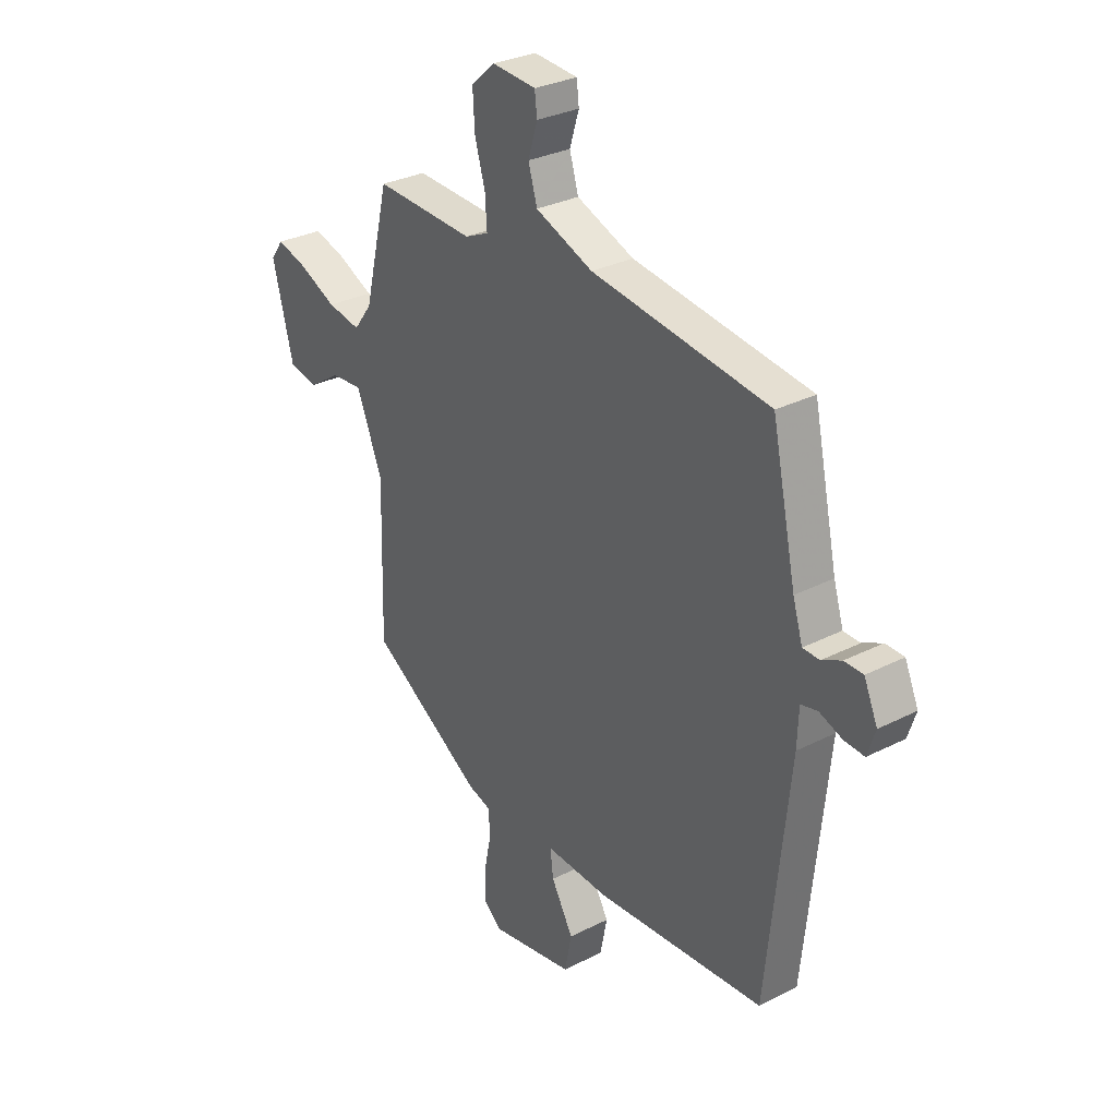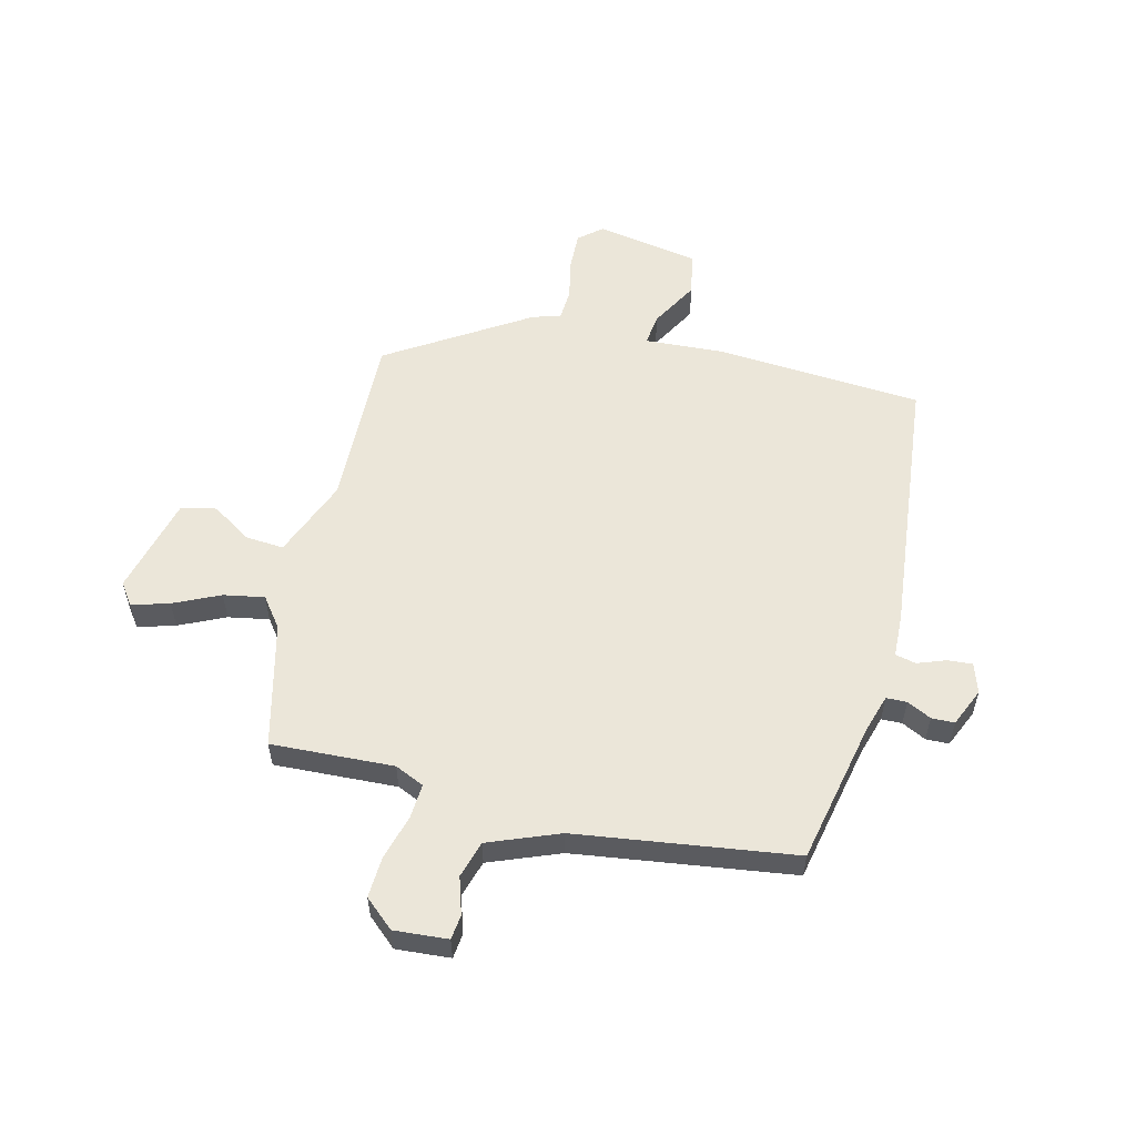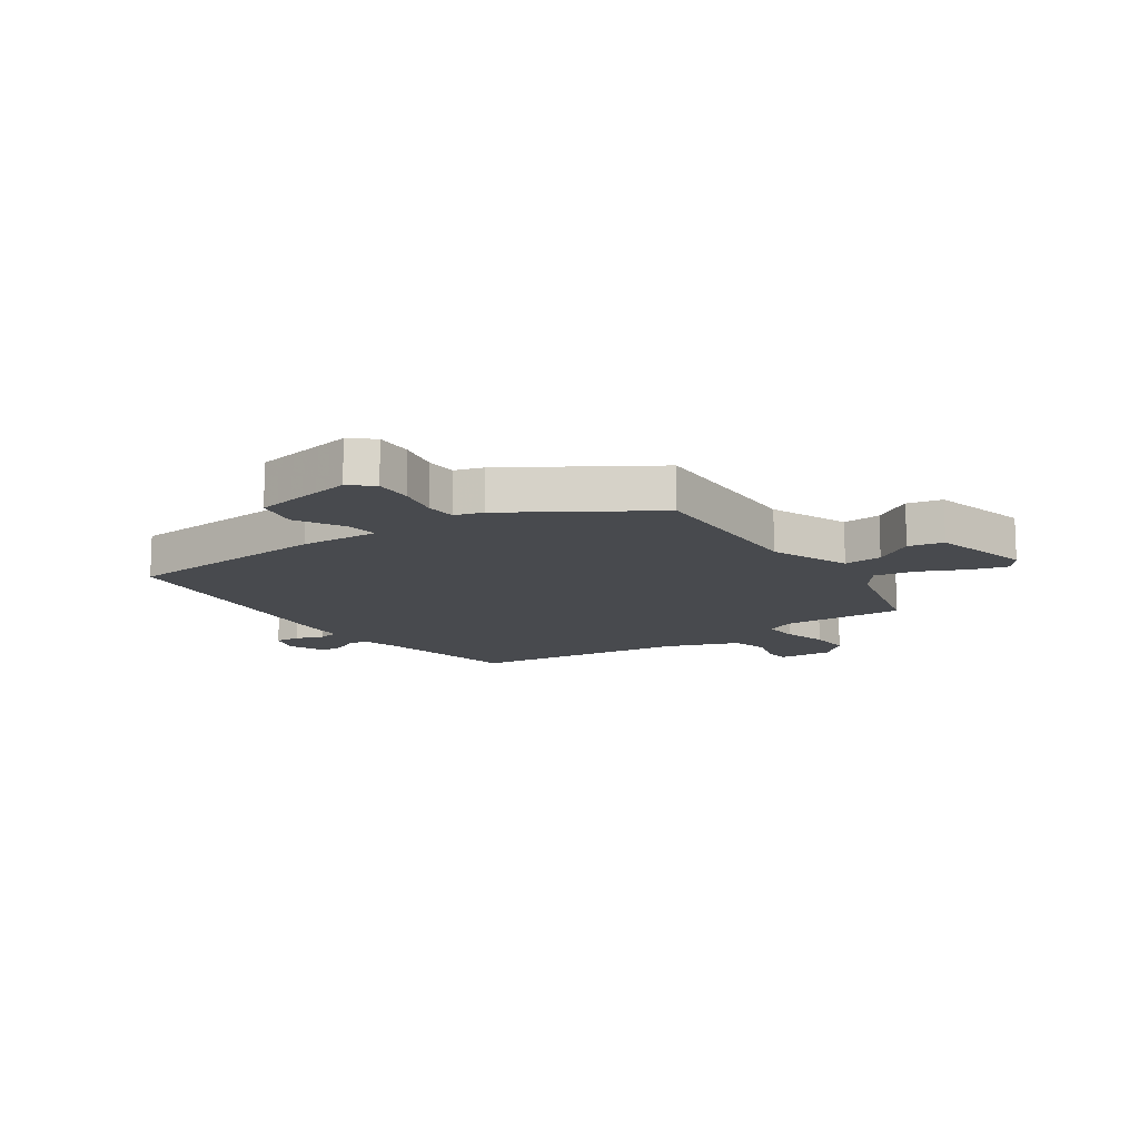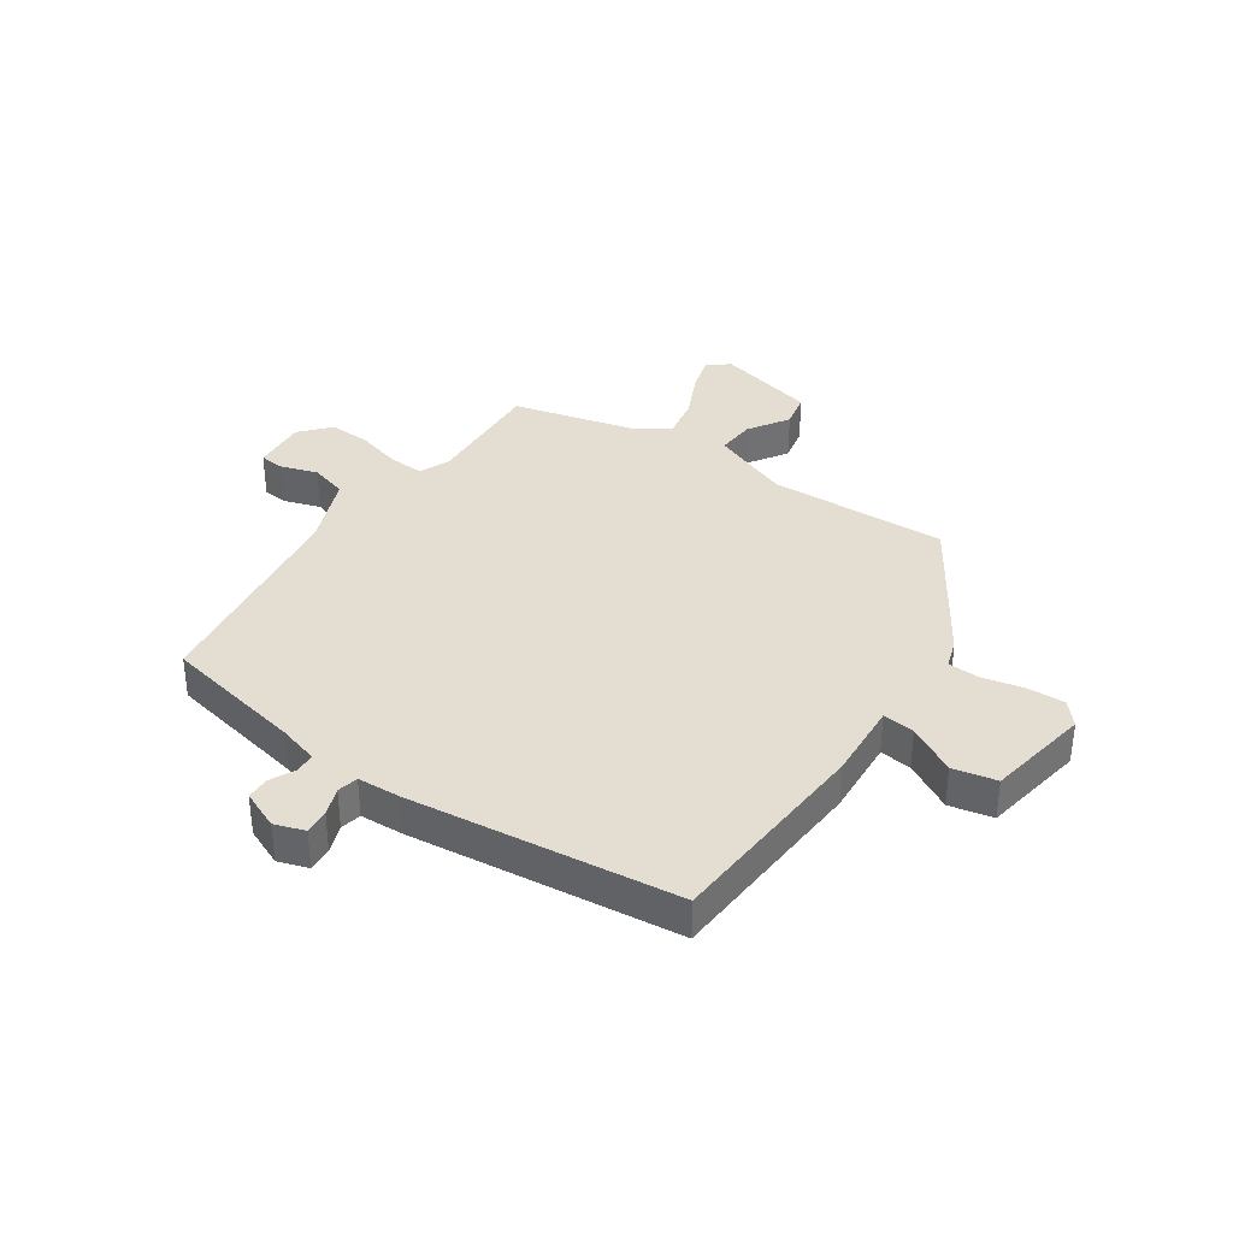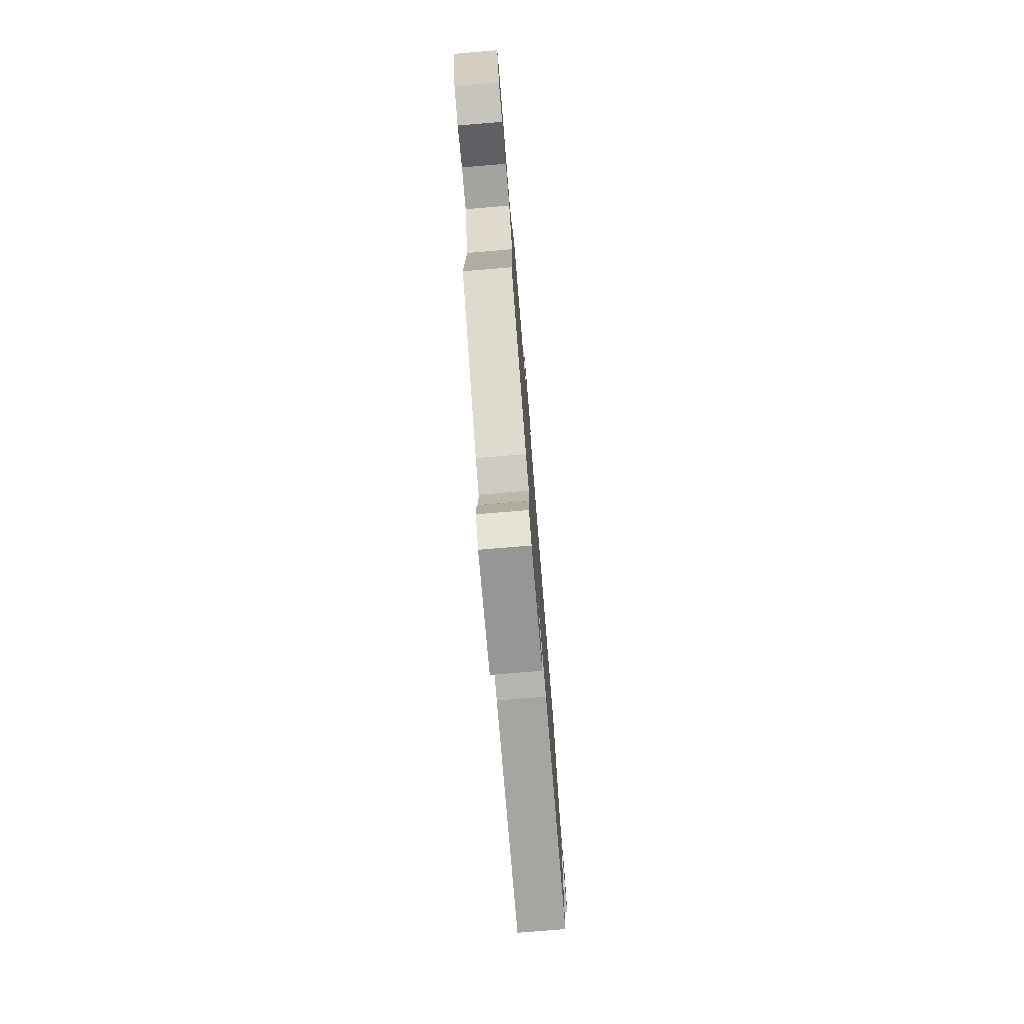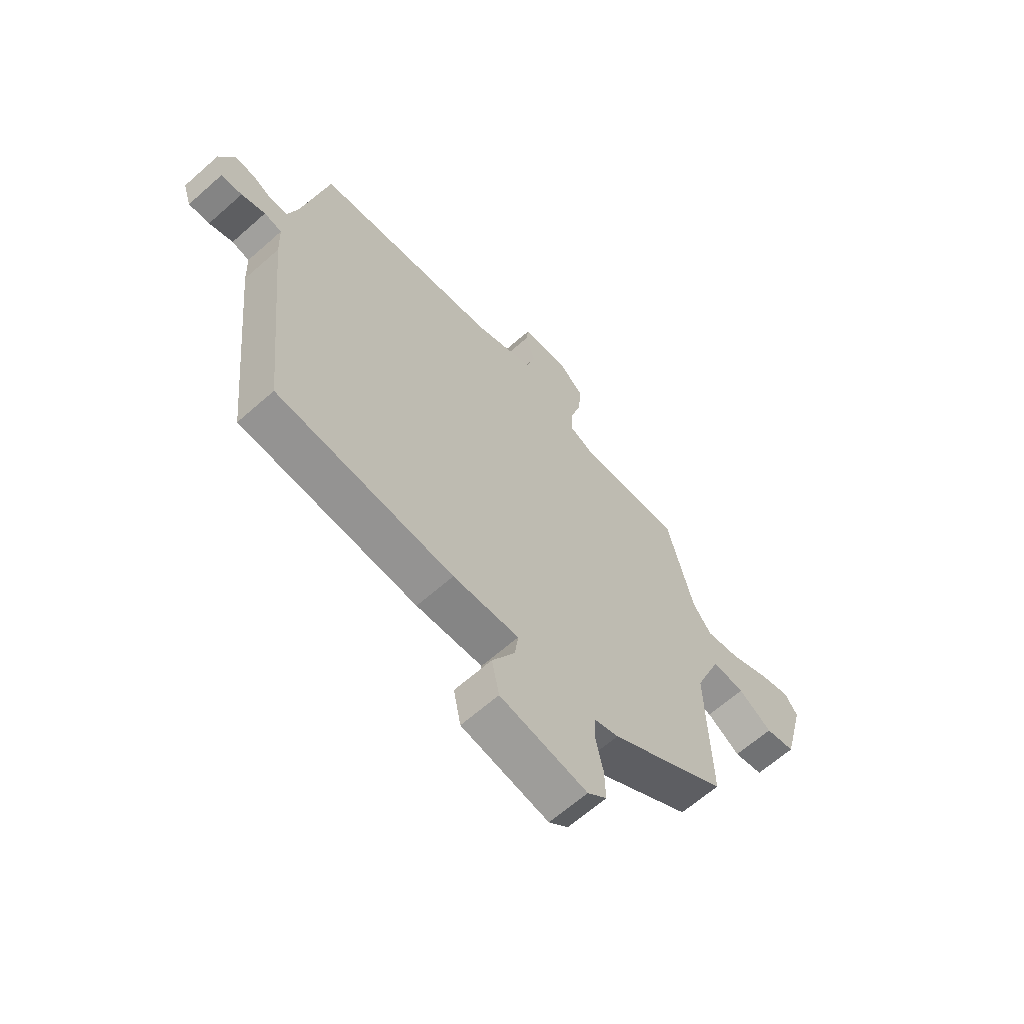
<metadata>
{"format":"obj","ext":"obj","renderer":"f3d","projection":"perspective","resolution":1024,"background":"white","views":[{"elev":30.2,"azim":53.4,"up":"+Z"},{"elev":56.4,"azim":13.8,"up":"+Y"},{"elev":-13.3,"azim":-145.5,"up":"+Y"},{"elev":36.1,"azim":123.9,"up":"+Y"},{"elev":-77.7,"azim":-85.3,"up":"+Z"},{"elev":-64.1,"azim":131.8,"up":"+Z"}]}
</metadata>
<code>
v -0.426 0.07 0.499
v -0.213 0.07 0.489
v -0.162 0.07 0.512
v -0.166 0.07 0.573
v -0.188 0.07 0.65
v -0.192 0.07 0.722
v -0.141 0.07 0.767
v -0.047 0.07 0.76
v -0.042 0.07 0.717
v -0.062 0.07 0.653
v -0.043 0.07 0.589
v 0.08 0.07 0.541
v 0.459 0.07 0.489
v 0.511 0.07 0.244
v 0.532 0.07 0.175
v 0.568 0.07 0.174
v 0.61 0.07 0.195
v 0.65 0.07 0.194
v 0.679 0.07 0.128
v 0.662 0.07 0.076
v 0.619 0.07 0.079
v 0.57 0.07 0.097
v 0.534 0.07 0.089
v 0.531 0.07 0.014
v 0.483 0.07 -0.448
v 0.121 0.07 -0.474
v -0.015 0.07 -0.466
v -0.008 0.07 -0.521
v 0.039 0.07 -0.604
v 0.024 0.07 -0.679
v -0.155 0.07 -0.711
v -0.195 0.07 -0.677
v -0.193 0.07 -0.612
v -0.178 0.07 -0.54
v -0.181 0.07 -0.486
v -0.23 0.07 -0.471
v -0.473 0.07 -0.318
v -0.465 0.07 -0.011
v -0.52 0.07 0.126
v -0.587 0.07 0.121
v -0.656 0.07 0.076
v -0.717 0.07 0.089
v -0.761 0.07 0.261
v -0.734 0.07 0.299
v -0.669 0.07 0.28
v -0.589 0.07 0.243
v -0.518 0.07 0.23
v -0.479 0.07 0.282
v -0.426 0 0.499
v -0.213 0 0.489
v -0.162 0 0.512
v -0.166 0 0.573
v -0.188 0 0.65
v -0.192 0 0.722
v -0.141 0 0.767
v -0.047 0 0.76
v -0.042 0 0.717
v -0.062 0 0.653
v -0.043 0 0.589
v 0.08 0 0.541
v 0.459 0 0.489
v 0.511 0 0.244
v 0.532 0 0.175
v 0.568 0 0.174
v 0.61 0 0.195
v 0.65 0 0.194
v 0.679 0 0.128
v 0.662 0 0.076
v 0.619 0 0.079
v 0.57 0 0.097
v 0.534 0 0.089
v 0.531 0 0.014
v 0.483 0 -0.448
v 0.121 0 -0.474
v -0.015 0 -0.466
v -0.008 0 -0.521
v 0.039 0 -0.604
v 0.024 0 -0.679
v -0.155 0 -0.711
v -0.195 0 -0.677
v -0.193 0 -0.612
v -0.178 0 -0.54
v -0.181 0 -0.486
v -0.23 0 -0.471
v -0.473 0 -0.318
v -0.465 0 -0.011
v -0.52 0 0.126
v -0.587 0 0.121
v -0.656 0 0.076
v -0.717 0 0.089
v -0.761 0 0.261
v -0.734 0 0.299
v -0.669 0 0.28
v -0.589 0 0.243
v -0.518 0 0.23
v -0.479 0 0.282
f 44 45 46
f 43 44 46
f 42 43 46
f 41 42 46
f 40 41 46
f 39 40 46 47
f 38 39 47 48
f 35 36 37 38
f 32 33 34
f 31 32 34
f 30 31 34
f 29 30 34
f 28 29 34
f 27 28 34 35
f 25 26 27
f 24 25 27
f 23 24 27
f 48 1 2
f 38 48 2
f 35 38 2
f 27 35 2
f 23 27 2
f 20 21 22
f 19 20 22
f 18 19 22
f 17 18 22
f 16 17 22
f 12 13 14
f 11 12 14 15
f 8 9 10
f 7 8 10
f 6 7 10
f 5 6 10
f 4 5 10
f 3 4 10 11
f 22 23 2 3
f 15 16 22
f 3 11 15 22
f 94 93 92
f 94 92 91
f 94 91 90
f 94 90 89
f 94 89 88
f 95 94 88 87
f 96 95 87 86
f 86 85 84 83
f 82 81 80
f 82 80 79
f 82 79 78
f 82 78 77
f 82 77 76
f 83 82 76 75
f 75 74 73
f 75 73 72
f 75 72 71
f 50 49 96
f 50 96 86
f 50 86 83
f 50 83 75
f 50 75 71
f 70 69 68
f 70 68 67
f 70 67 66
f 70 66 65
f 70 65 64
f 62 61 60
f 63 62 60 59
f 58 57 56
f 58 56 55
f 58 55 54
f 58 54 53
f 58 53 52
f 59 58 52 51
f 51 50 71 70
f 70 64 63
f 70 63 59 51
f 1 49 50 2
f 2 50 51 3
f 3 51 52 4
f 4 52 53 5
f 5 53 54 6
f 6 54 55 7
f 7 55 56 8
f 8 56 57 9
f 9 57 58 10
f 10 58 59 11
f 11 59 60 12
f 12 60 61 13
f 13 61 62 14
f 14 62 63 15
f 15 63 64 16
f 16 64 65 17
f 17 65 66 18
f 18 66 67 19
f 19 67 68 20
f 20 68 69 21
f 21 69 70 22
f 22 70 71 23
f 23 71 72 24
f 24 72 73 25
f 25 73 74 26
f 26 74 75 27
f 27 75 76 28
f 28 76 77 29
f 29 77 78 30
f 30 78 79 31
f 31 79 80 32
f 32 80 81 33
f 33 81 82 34
f 34 82 83 35
f 35 83 84 36
f 36 84 85 37
f 37 85 86 38
f 38 86 87 39
f 39 87 88 40
f 40 88 89 41
f 41 89 90 42
f 42 90 91 43
f 43 91 92 44
f 44 92 93 45
f 45 93 94 46
f 46 94 95 47
f 47 95 96 48
f 48 96 49 1

</code>
